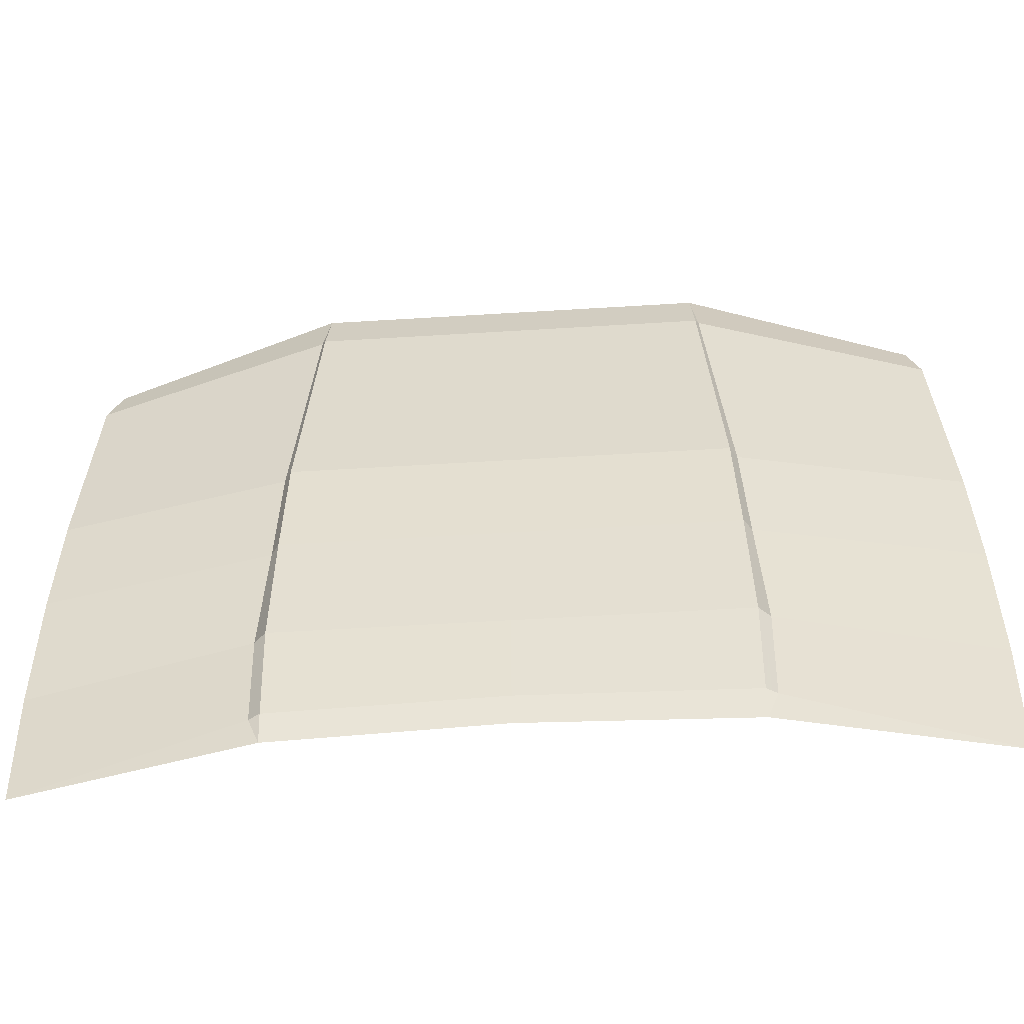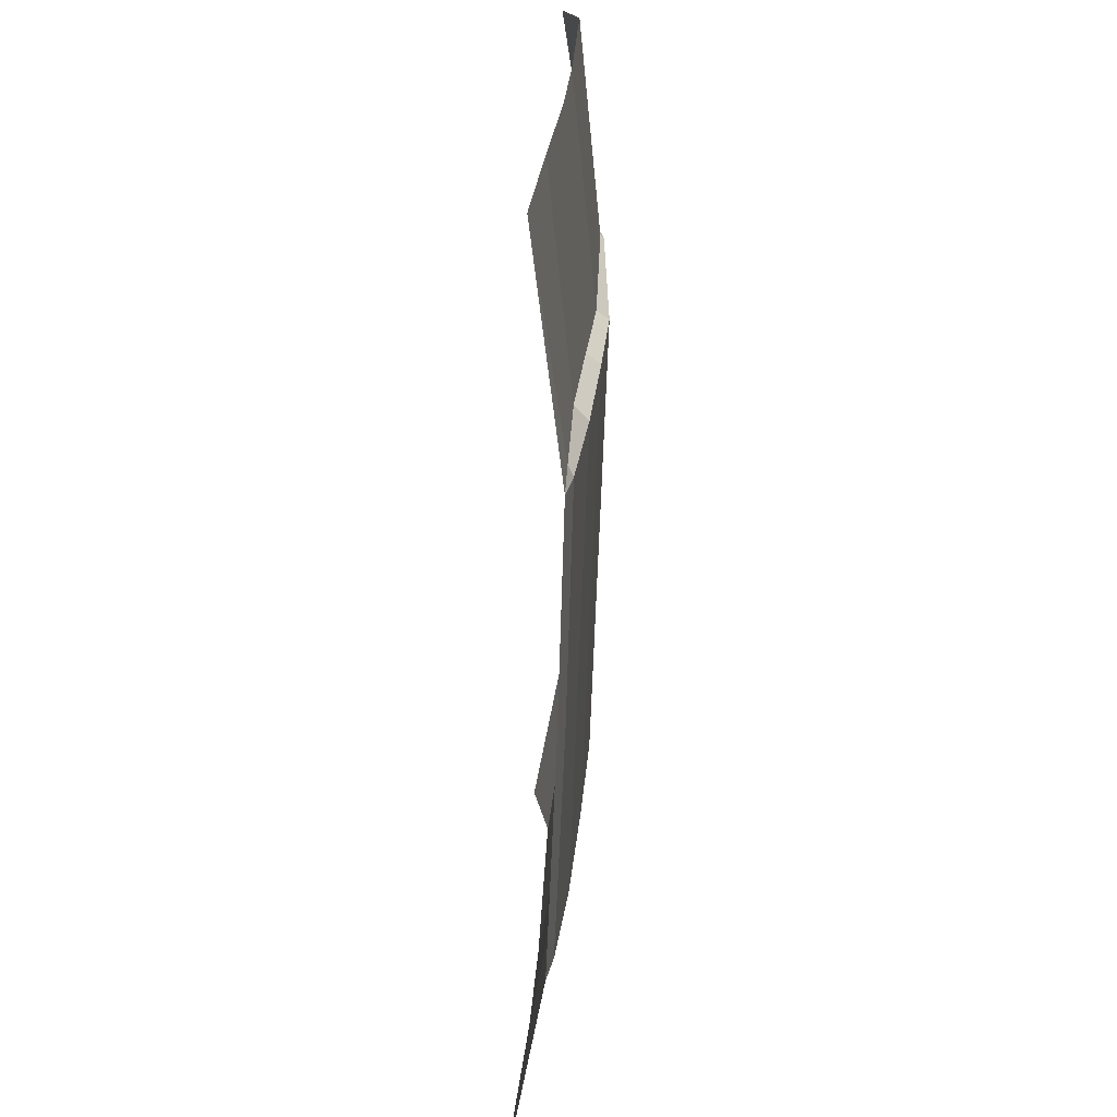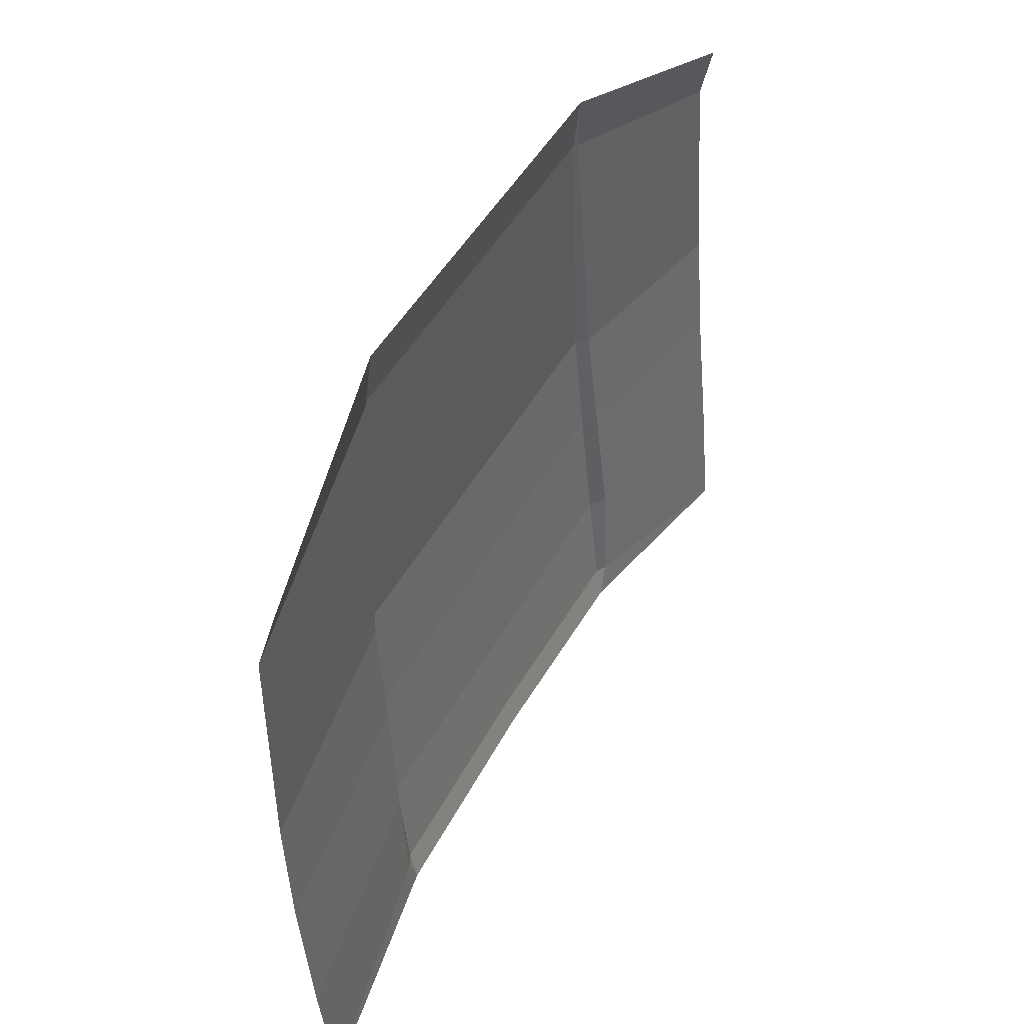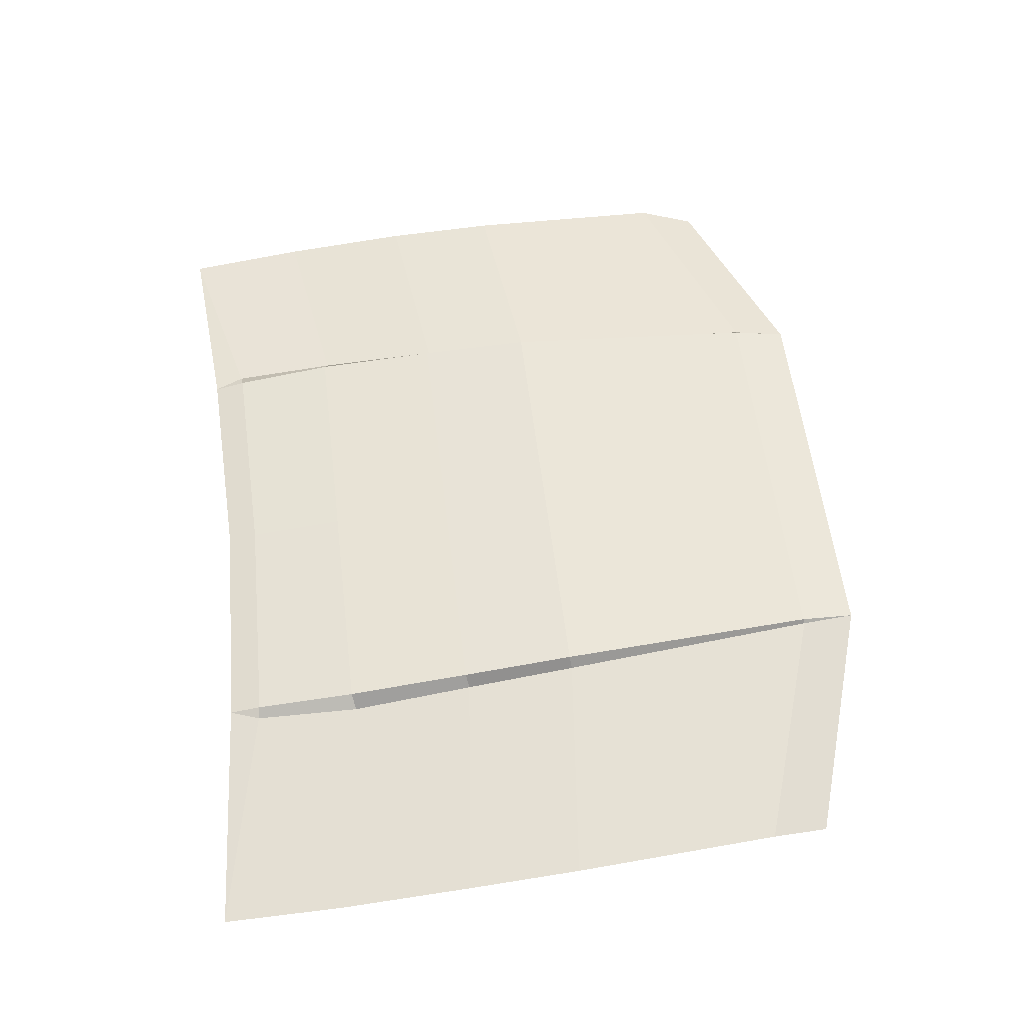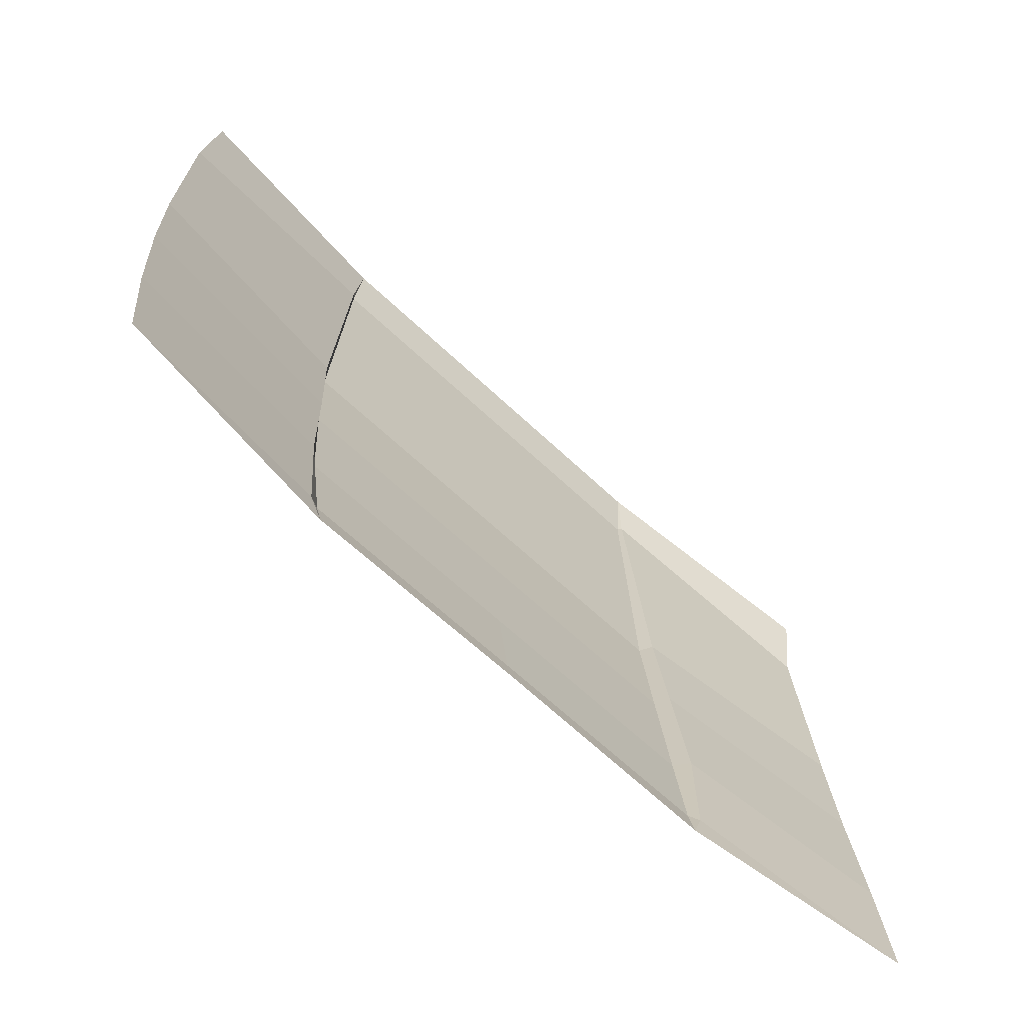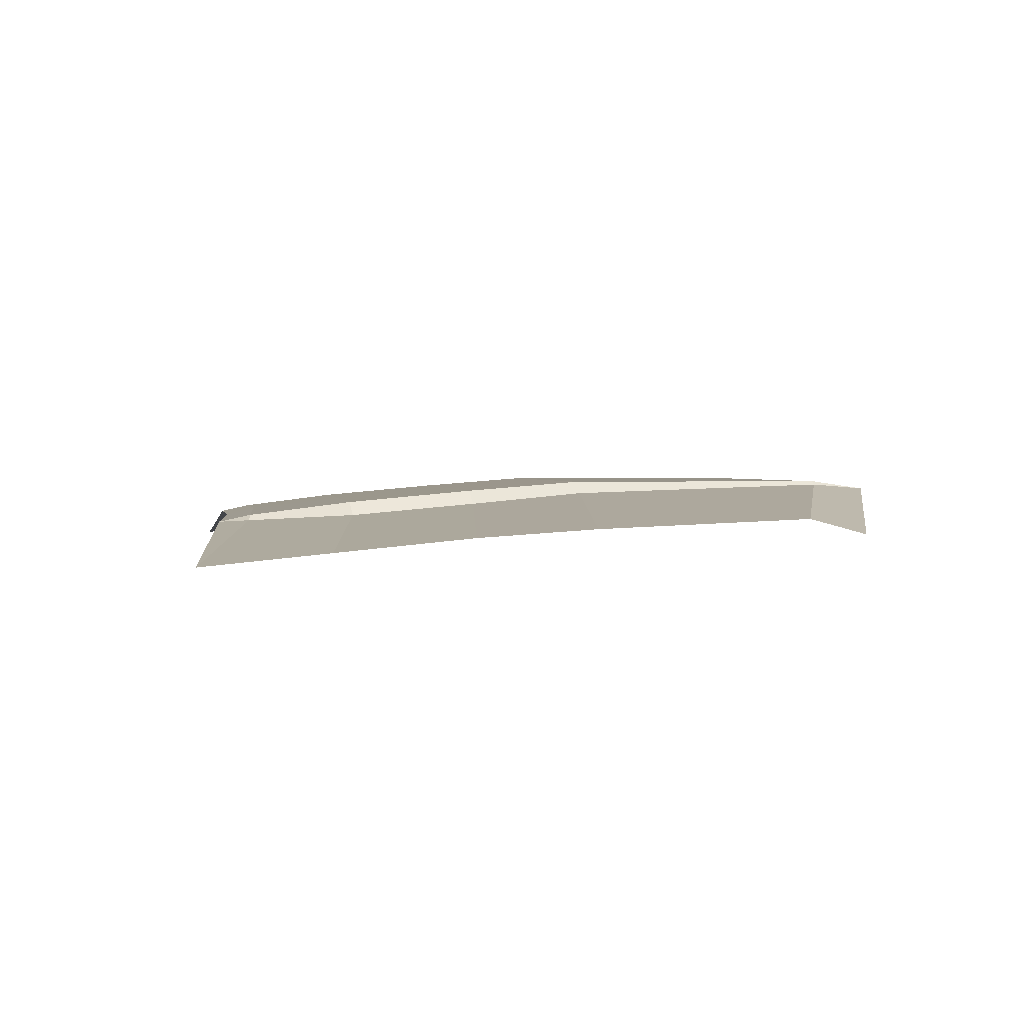
<metadata>
{"format":"obj","ext":"obj","renderer":"f3d","projection":"perspective","resolution":1024,"background":"white","views":[{"elev":-56.1,"azim":-176.3,"up":"+Z"},{"elev":-63.2,"azim":88.0,"up":"+Z"},{"elev":45.8,"azim":-63.0,"up":"+Z"},{"elev":56.6,"azim":-96.8,"up":"+Y"},{"elev":-64.1,"azim":-43.7,"up":"+Z"},{"elev":1.5,"azim":-98.2,"up":"+Y"}]}
</metadata>
<code>
o hood
v 0.5431 0.2988 1.165
v 0.5462 0.2896 1.026
v 0.5465 0.2739 0.8654
v 0.5206 0.2903 1.487
v 0.2417 0.34 1.573
v 0.5309 0.3089 1.416
v 0.2494 0.3453 1.507
v 0.2455 0.3496 1.506
v 0.2742 0.3351 1.191
v 0.28 0.3222 1.054
v 0.2876 0.3087 0.9029
v 0.2653 0.3494 1.189
v 0.2698 0.3384 1.051
v 0.273 0.3246 0.8994
v 0.542 0.2588 0.7153
v 0.2689 0.3006 0.7383
v 0.2828 0.3027 0.7747
v 0.2698 0.309 0.7767
v -0.5431 0.2988 1.165
v -0.5462 0.2896 1.026
v -0.5466 0.2739 0.8654
v -0.5206 0.2903 1.487
v -0.2417 0.34 1.573
v -0.5309 0.3089 1.416
v -0.2494 0.3453 1.507
v -0.2455 0.3496 1.506
v -0.2743 0.3351 1.191
v -0.28 0.3222 1.054
v -0.2876 0.3087 0.9029
v -0.2654 0.3494 1.189
v -0.2698 0.3384 1.051
v -0.273 0.3246 0.8994
v -2e-05 0.34 1.573
v -2e-05 0.3496 1.506
v -2e-05 0.3494 1.189
v -2e-05 0.3384 1.051
v -2e-05 0.3246 0.8994
v -0.542 0.2588 0.7153
v -0.2689 0.3006 0.7383
v -0.2829 0.3027 0.7747
v -0.2698 0.309 0.7767
v -2e-05 0.3026 0.7474
v -2e-05 0.3112 0.7831
f 12 10 13
f 13 11 14
f 4 7 5
f 9 6 1
f 7 8 5
f 8 9 12
f 10 1 2
f 11 2 3
f 5 34 33
f 8 35 34
f 13 37 36
f 12 36 35
f 11 18 14
f 42 18 16
f 18 37 14
f 17 16 18
f 3 17 11
f 16 17 15
f 30 28 27
f 31 29 28
f 25 22 23
f 24 27 19
f 25 23 26
f 26 27 25
f 19 28 20
f 20 29 21
f 23 34 26
f 26 35 30
f 31 37 32
f 30 36 31
f 41 29 32
f 42 41 43
f 37 41 32
f 40 41 39
f 40 21 29
f 39 38 40
f 12 9 10
f 13 10 11
f 4 6 7
f 9 7 6
f 8 7 9
f 10 9 1
f 11 10 2
f 5 8 34
f 8 12 35
f 13 14 37
f 12 13 36
f 11 17 18
f 42 43 18
f 18 43 37
f 3 15 17
f 30 31 28
f 31 32 29
f 25 24 22
f 24 25 27
f 26 30 27
f 19 27 28
f 20 28 29
f 23 33 34
f 26 34 35
f 31 36 37
f 30 35 36
f 41 40 29
f 42 39 41
f 37 43 41
f 40 38 21

</code>
